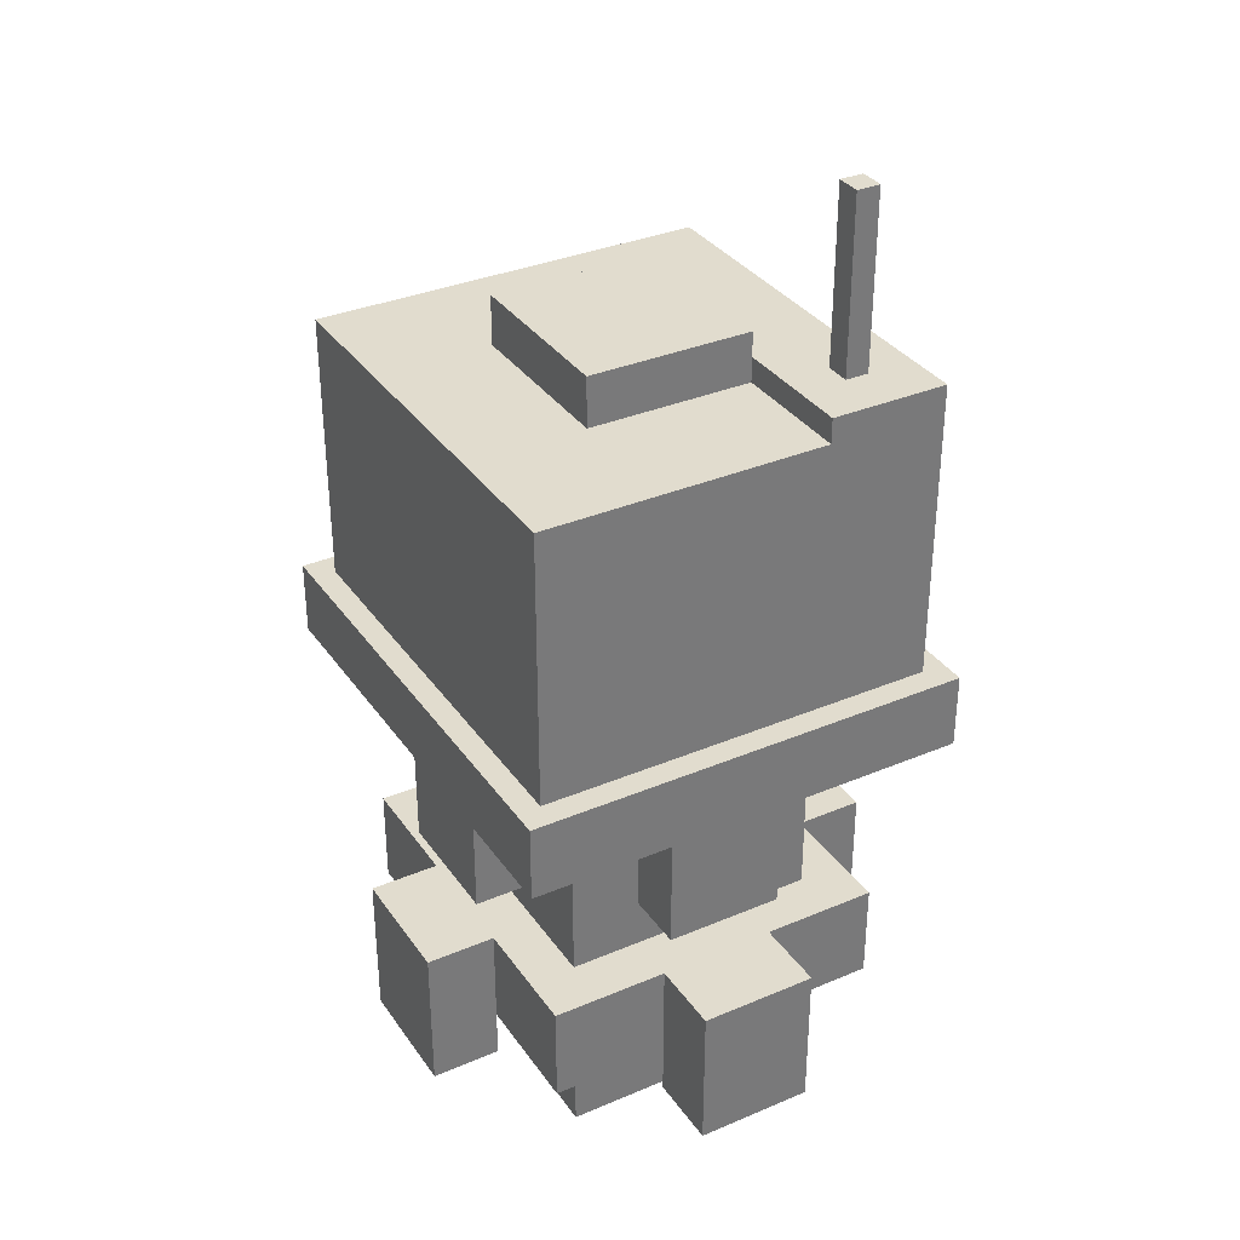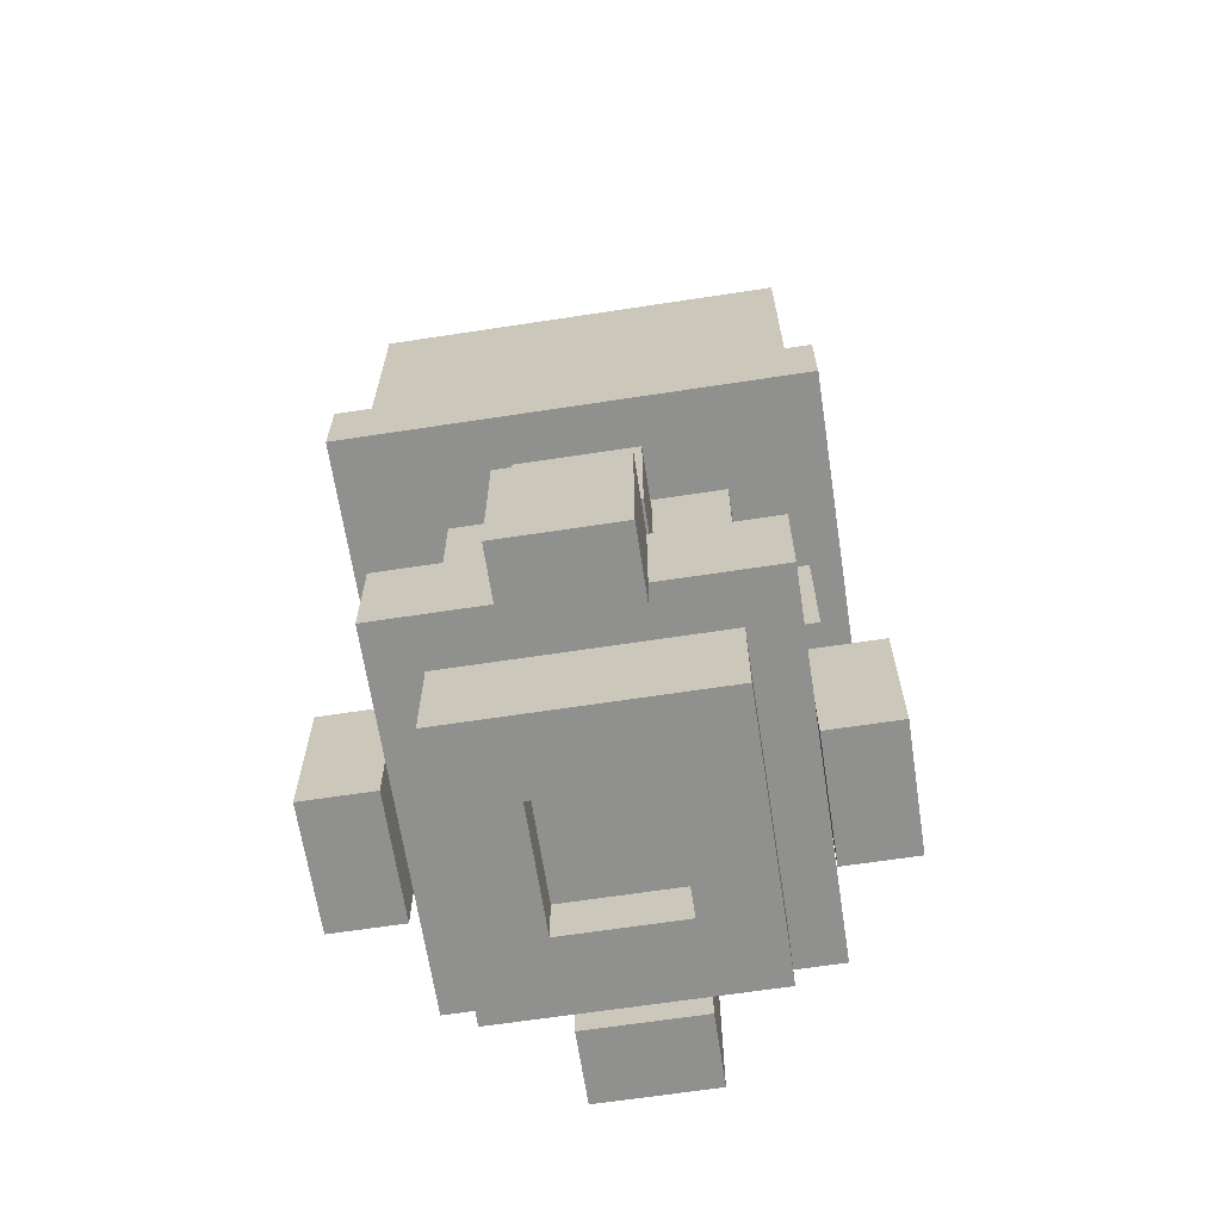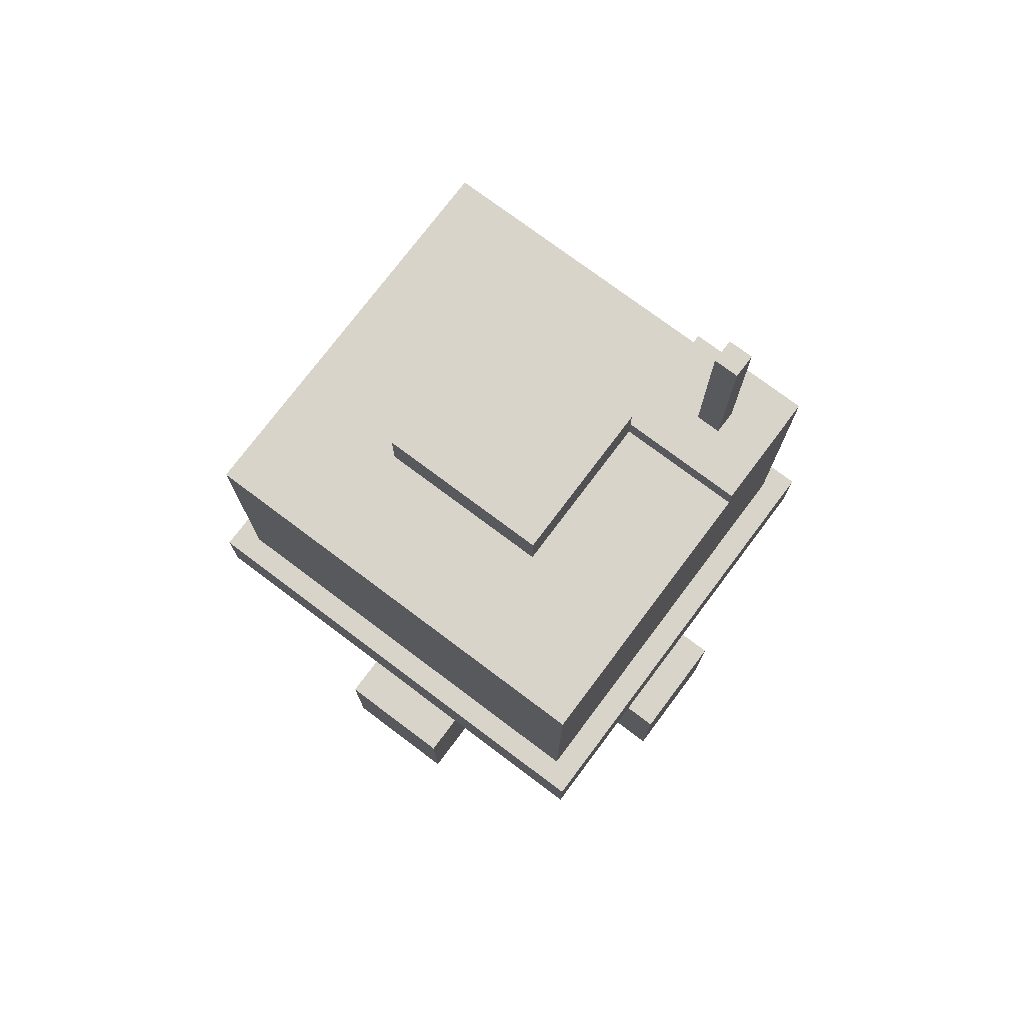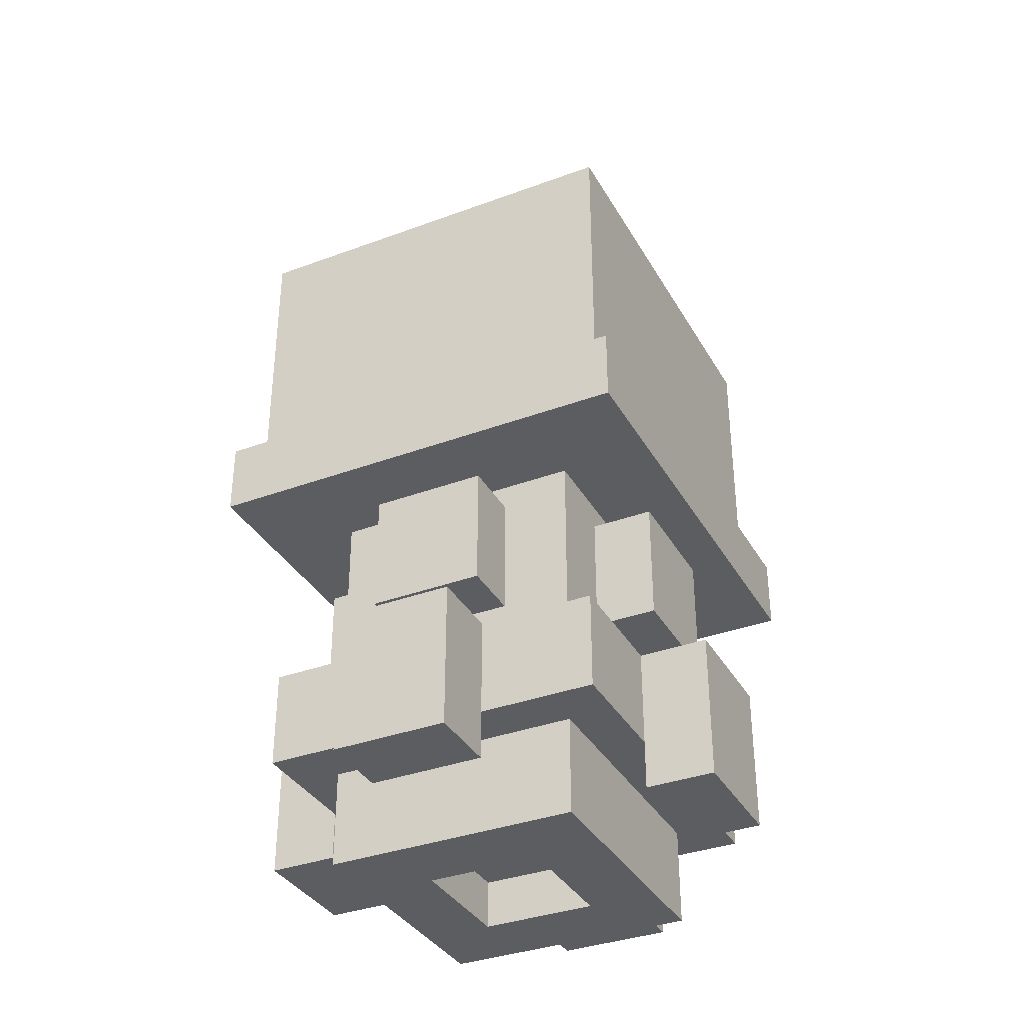
<metadata>
{"format":"obj","ext":"obj","renderer":"f3d","projection":"perspective","resolution":1024,"background":"white","views":[{"elev":34.1,"azim":-119.8,"up":"+Z"},{"elev":-65.6,"azim":98.7,"up":"+Z"},{"elev":75.4,"azim":-143.1,"up":"+Z"},{"elev":-35.5,"azim":116.1,"up":"+Z"}]}
</metadata>
<code>
g Blizzard_generator_mesh
v -0.1882 -0.04219 -0.1971
v -0.1882 -0.04219 -0.3046
v -0.1882 0.04219 -0.3046
v -0.1882 0.04219 -0.1971
v -0.1702 -0.1603 0
v -0.1702 -0.1603 -0.05376
v -0.1702 0.1603 -0.05376
v -0.1702 0.1603 0
v -0.1421 -0.04219 -0.07168
v -0.1421 -0.04219 -0.1613
v -0.1421 0.04219 -0.1613
v -0.1421 0.04219 -0.07168
v -0.1523 -0.05906 0.1971
v -0.1523 -0.1434 0
v -0.1523 0.1434 0
v -0.1523 0.1434 0.1971
v -0.1523 -0.1434 0.215
v -0.1523 -0.05906 0.215
v -0.1165 -0.1097 0.3405
v -0.1165 -0.1097 0.1971
v -0.1165 -0.09281 0.1971
v -0.1165 -0.09281 0.3405
v -0.09856 -0.09281 -0.2688
v -0.09856 -0.09281 -0.3405
v -0.09856 0.09281 -0.3405
v -0.09856 0.09281 -0.2688
v -0.09856 -0.09281 -0.05376
v -0.09856 -0.09281 -0.1971
v -0.09856 0.09281 -0.1971
v -0.09856 0.09281 -0.05376
v -0.06272 -0.05906 0.233
v -0.06272 -0.05906 0.1971
v -0.06272 0.05906 0.1971
v -0.06272 0.05906 0.233
v -0.0448 -0.1266 -0.1971
v -0.0448 -0.1772 -0.1971
v -0.0448 -0.1772 -0.3046
v -0.0448 -0.1266 -0.3046
v -0.0448 0.1266 -0.1971
v -0.0448 0.1266 -0.3046
v -0.0448 0.1772 -0.3046
v -0.0448 0.1772 -0.1971
v -0.0448 -0.1387 -0.07168
v -0.0448 -0.1387 -0.1613
v -0.0448 -0.08811 -0.1613
v -0.0448 -0.08811 -0.07168
v -0.0448 0.08789 -0.07168
v -0.0448 0.08789 -0.1613
v -0.0448 0.1385 -0.1613
v -0.0448 0.1385 -0.07168
v 0.0448 -0.04219 -0.3046
v 0.0448 -0.04219 -0.3405
v 0.0448 0.04219 -0.3405
v 0.0448 0.04219 -0.3046
v 0.1344 -0.04219 -0.1971
v 0.1344 -0.04219 -0.3046
v 0.1344 0.04219 -0.3046
v 0.1344 0.04219 -0.1971
v -0.1344 0.04219 -0.3046
v -0.1344 -0.04219 -0.3046
v -0.1344 -0.04219 -0.1971
v -0.1344 0.04219 -0.1971
v -0.09856 -0.09281 0.1971
v -0.09856 -0.1097 0.1971
v -0.09856 -0.1097 0.3405
v -0.09856 -0.09281 0.3405
v -0.06272 -0.05906 0.1971
v -0.06272 -0.1434 0.1971
v -0.06272 -0.1434 0.215
v -0.06272 -0.05906 0.215
v -0.0448 0.04219 -0.3405
v -0.0448 -0.04219 -0.3405
v -0.0448 -0.04219 -0.3046
v -0.0448 0.04219 -0.3046
v 0.0448 -0.1772 -0.3046
v 0.0448 -0.1772 -0.1971
v 0.0448 -0.1266 -0.1971
v 0.0448 -0.1266 -0.3046
v 0.0448 0.1772 -0.3046
v 0.0448 0.1266 -0.3046
v 0.0448 0.1266 -0.1971
v 0.0448 0.1772 -0.1971
v 0.0448 -0.08811 -0.1613
v 0.0448 -0.1387 -0.1613
v 0.0448 -0.1387 -0.07168
v 0.0448 -0.08811 -0.07168
v 0.0448 0.1385 -0.1613
v 0.0448 0.08789 -0.1613
v 0.0448 0.08789 -0.07168
v 0.0448 0.1385 -0.07168
v 0.06272 0.05906 0.1971
v 0.06272 -0.05906 0.1971
v 0.06272 -0.05906 0.233
v 0.06272 0.05906 0.233
v 0.09856 0.09281 -0.3405
v 0.09856 -0.09281 -0.3405
v 0.09856 -0.09281 -0.2688
v 0.09856 0.09281 -0.2688
v 0.09856 -0.09281 -0.1971
v 0.09856 -0.09281 -0.05376
v 0.09856 0.09281 -0.05376
v 0.09856 0.09281 -0.1971
v 0.1432 0.04219 -0.1613
v 0.1432 -0.04219 -0.1613
v 0.1432 -0.04219 -0.07168
v 0.1432 0.04219 -0.07168
v 0.1523 0.1434 0
v 0.1523 -0.1434 0
v 0.1523 -0.1434 0.1971
v 0.1523 0.1434 0.1971
v 0.1702 0.1603 -0.05376
v 0.1702 -0.1603 -0.05376
v 0.1702 -0.1603 0
v 0.1702 0.1603 0
v 0.1882 0.04219 -0.3046
v 0.1882 -0.04219 -0.3046
v 0.1882 -0.04219 -0.1971
v 0.1882 0.04219 -0.1971
v 0.06272 -0.05906 0.1971
v -0.06272 -0.05906 0.1971
v -0.06272 -0.05906 0.233
v 0.06272 -0.05906 0.233
v -0.09856 -0.1097 0.1971
v -0.1165 -0.1097 0.1971
v -0.1165 -0.1097 0.3405
v -0.09856 -0.1097 0.3405
v 0.0448 -0.1772 -0.3046
v -0.0448 -0.1772 -0.3046
v -0.0448 -0.1772 -0.1971
v 0.0448 -0.1772 -0.1971
v 0.0448 -0.1387 -0.1613
v -0.0448 -0.1387 -0.1613
v -0.0448 -0.1387 -0.07168
v 0.0448 -0.1387 -0.07168
v 0.09856 -0.09281 -0.3405
v -0.09856 -0.09281 -0.3405
v -0.09856 -0.09281 -0.2688
v 0.09856 -0.09281 -0.2688
v 0.09856 -0.09281 -0.1971
v -0.09856 -0.09281 -0.1971
v -0.09856 -0.09281 -0.05376
v 0.09856 -0.09281 -0.05376
v -0.1344 -0.04219 -0.3046
v -0.1882 -0.04219 -0.3046
v -0.1882 -0.04219 -0.1971
v -0.1344 -0.04219 -0.1971
v -0.08832 -0.04219 -0.1613
v -0.1421 -0.04219 -0.1613
v -0.1421 -0.04219 -0.07168
v -0.08832 -0.04219 -0.07168
v 0.1432 -0.04219 -0.1613
v 0.08944 -0.04219 -0.1613
v 0.08944 -0.04219 -0.07168
v 0.1432 -0.04219 -0.07168
v 0.1882 -0.04219 -0.3046
v 0.1344 -0.04219 -0.3046
v 0.1344 -0.04219 -0.1971
v 0.1882 -0.04219 -0.1971
v 0.0448 0.04219 -0.3405
v -0.0448 0.04219 -0.3405
v -0.0448 0.04219 -0.3046
v 0.0448 0.04219 -0.3046
v 0.0448 0.1266 -0.3046
v -0.0448 0.1266 -0.3046
v -0.0448 0.1266 -0.1971
v 0.0448 0.1266 -0.1971
v 0.1702 -0.1603 -0.05376
v -0.1702 -0.1603 -0.05376
v -0.1702 -0.1603 0
v 0.1702 -0.1603 0
v -0.06272 -0.1434 0.1971
v -0.1523 -0.1434 0
v -0.1523 -0.1434 0.215
v -0.06272 -0.1434 0.215
v 0.1523 -0.1434 0
v 0.1523 -0.1434 0.1971
v -0.06272 0.05906 0.233
v -0.06272 0.05906 0.1971
v 0.06272 0.05906 0.1971
v 0.06272 0.05906 0.233
v -0.1165 -0.09281 0.3405
v -0.1165 -0.09281 0.1971
v -0.09856 -0.09281 0.1971
v -0.09856 -0.09281 0.3405
v -0.0448 -0.1266 -0.1971
v -0.0448 -0.1266 -0.3046
v 0.0448 -0.1266 -0.3046
v 0.0448 -0.1266 -0.1971
v -0.0448 -0.04219 -0.3046
v -0.0448 -0.04219 -0.3405
v 0.0448 -0.04219 -0.3405
v 0.0448 -0.04219 -0.3046
v -0.1882 0.04219 -0.1971
v -0.1882 0.04219 -0.3046
v -0.1344 0.04219 -0.3046
v -0.1344 0.04219 -0.1971
v -0.1421 0.04219 -0.07168
v -0.1421 0.04219 -0.1613
v -0.08832 0.04219 -0.1613
v -0.08832 0.04219 -0.07168
v 0.08944 0.04219 -0.07168
v 0.08944 0.04219 -0.1613
v 0.1432 0.04219 -0.1613
v 0.1432 0.04219 -0.07168
v 0.1344 0.04219 -0.1971
v 0.1344 0.04219 -0.3046
v 0.1882 0.04219 -0.3046
v 0.1882 0.04219 -0.1971
v -0.09856 0.09281 -0.2688
v -0.09856 0.09281 -0.3405
v 0.09856 0.09281 -0.3405
v 0.09856 0.09281 -0.2688
v -0.09856 0.09281 -0.1971
v 0.09856 0.09281 -0.1971
v 0.09856 0.09281 -0.05376
v -0.09856 0.09281 -0.05376
v -0.0448 0.1385 -0.07168
v -0.0448 0.1385 -0.1613
v 0.0448 0.1385 -0.1613
v 0.0448 0.1385 -0.07168
v -0.0448 0.1772 -0.1971
v -0.0448 0.1772 -0.3046
v 0.0448 0.1772 -0.3046
v 0.0448 0.1772 -0.1971
v -0.1523 -0.05906 0.215
v -0.1523 -0.05906 0.1971
v -0.06272 -0.05906 0.1971
v -0.06272 -0.05906 0.215
v -0.1523 0.1434 0.1971
v -0.1523 0.1434 0
v 0.1523 0.1434 0
v 0.1523 0.1434 0.1971
v -0.1702 0.1603 0
v -0.1702 0.1603 -0.05376
v 0.1702 0.1603 -0.05376
v 0.1702 0.1603 0
v -0.0448 -0.04219 -0.3405
v -0.09856 -0.09281 -0.3405
v 0.09856 -0.09281 -0.3405
v 0.0448 -0.04219 -0.3405
v -0.0448 0.04219 -0.3405
v -0.09856 0.09281 -0.3405
v 0.0448 0.04219 -0.3405
v 0.09856 0.09281 -0.3405
v -0.0448 -0.1266 -0.3046
v -0.0448 -0.1772 -0.3046
v 0.0448 -0.1772 -0.3046
v 0.0448 -0.1266 -0.3046
v -0.1882 0.04219 -0.3046
v -0.1882 -0.04219 -0.3046
v -0.1344 -0.04219 -0.3046
v -0.1344 0.04219 -0.3046
v -0.0448 0.04219 -0.3046
v -0.0448 -0.04219 -0.3046
v 0.0448 -0.04219 -0.3046
v 0.0448 0.04219 -0.3046
v 0.1344 0.04219 -0.3046
v 0.1344 -0.04219 -0.3046
v 0.1882 -0.04219 -0.3046
v 0.1882 0.04219 -0.3046
v -0.0448 0.1772 -0.3046
v -0.0448 0.1266 -0.3046
v 0.0448 0.1266 -0.3046
v 0.0448 0.1772 -0.3046
v 0.1344 -0.1266 -0.2688
v 0.1344 0.1266 -0.2688
v -0.1344 0.1266 -0.2688
v -0.1344 -0.1266 -0.2688
v -0.0448 -0.08811 -0.1613
v -0.0448 -0.1387 -0.1613
v 0.0448 -0.1387 -0.1613
v 0.0448 -0.08811 -0.1613
v -0.1421 0.04219 -0.1613
v -0.1421 -0.04219 -0.1613
v -0.08832 -0.04219 -0.1613
v -0.08832 0.04219 -0.1613
v 0.08944 0.04219 -0.1613
v 0.08944 -0.04219 -0.1613
v 0.1432 -0.04219 -0.1613
v 0.1432 0.04219 -0.1613
v -0.1702 0.1603 -0.05376
v -0.1702 -0.1603 -0.05376
v 0.1702 -0.1603 -0.05376
v 0.1702 0.1603 -0.05376
v 0.0448 -0.1772 -0.1971
v -0.0448 -0.1772 -0.1971
v -0.0448 -0.1266 -0.1971
v 0.0448 -0.1266 -0.1971
v -0.1344 -0.1266 -0.1971
v -0.1344 0.1266 -0.1971
v 0.1344 0.1266 -0.1971
v 0.1344 -0.1266 -0.1971
v -0.1344 -0.04219 -0.1971
v -0.1882 -0.04219 -0.1971
v -0.1882 0.04219 -0.1971
v -0.1344 0.04219 -0.1971
v 0.1882 -0.04219 -0.1971
v 0.1344 -0.04219 -0.1971
v 0.1344 0.04219 -0.1971
v 0.1882 0.04219 -0.1971
v 0.0448 0.1266 -0.1971
v -0.0448 0.1266 -0.1971
v -0.0448 0.1772 -0.1971
v 0.0448 0.1772 -0.1971
v 0.0448 -0.1387 -0.07168
v -0.0448 -0.1387 -0.07168
v -0.0448 -0.08811 -0.07168
v 0.0448 -0.08811 -0.07168
v -0.08832 -0.04219 -0.07168
v -0.1421 -0.04219 -0.07168
v -0.1421 0.04219 -0.07168
v -0.08832 0.04219 -0.07168
v 0.1432 -0.04219 -0.07168
v 0.08944 -0.04219 -0.07168
v 0.08944 0.04219 -0.07168
v 0.1432 0.04219 -0.07168
v 0.0448 0.08789 -0.07168
v -0.0448 0.08789 -0.07168
v -0.0448 0.1385 -0.07168
v 0.0448 0.1385 -0.07168
v -0.1702 0.1603 0
v 0.1702 0.1603 0
v 0.1702 -0.1603 0
v -0.1702 -0.1603 0
v 0.1523 -0.1434 0.1971
v -0.06272 -0.1434 0.1971
v -0.06272 -0.05906 0.1971
v 0.1523 0.1434 0.1971
v -0.1523 0.1434 0.1971
v -0.1523 -0.05906 0.1971
v -0.06272 -0.1434 0.215
v -0.1523 -0.1434 0.215
v -0.1523 -0.05906 0.215
v -0.06272 -0.05906 0.215
v 0.06272 -0.05906 0.233
v -0.06272 -0.05906 0.233
v -0.06272 0.05906 0.233
v 0.06272 0.05906 0.233
v -0.09856 -0.1097 0.3405
v -0.1165 -0.1097 0.3405
v -0.1165 -0.09281 0.3405
v -0.09856 -0.09281 0.3405
v 0.0448 0.08789 -0.1613
v 0.0448 0.1385 -0.1613
v -0.0448 0.1385 -0.1613
v -0.0448 0.08789 -0.1613
v 0.1344 -0.1266 -0.2688
v 0.1344 -0.1266 -0.1971
v 0.1344 0.1266 -0.1971
v 0.1344 0.1266 -0.2688
v 0.1344 0.1266 -0.2688
v 0.1344 0.1266 -0.1971
v -0.1344 0.1266 -0.1971
v -0.1344 0.1266 -0.2688
v -0.1344 0.1266 -0.2688
v -0.1344 0.1266 -0.1971
v -0.1344 -0.1266 -0.1971
v -0.1344 -0.1266 -0.2688
v -0.1344 -0.1266 -0.2688
v -0.1344 -0.1266 -0.1971
v 0.1344 -0.1266 -0.1971
v 0.1344 -0.1266 -0.2688
g Blizzard_generator_mesh_0
f -360 -361 -362
f -359 -360 -362
f -356 -357 -358
f -355 -356 -358
f -352 -353 -354
f -351 -352 -354
f -348 -349 -350
f -347 -348 -350
f -350 -349 -346
f -345 -350 -346
f -342 -343 -344
f -341 -342 -344
f -338 -339 -340
f -337 -338 -340
f -334 -335 -336
f -333 -334 -336
f -330 -331 -332
f -329 -330 -332
f -326 -327 -328
f -325 -326 -328
f -322 -323 -324
f -321 -322 -324
f -318 -319 -320
f -317 -318 -320
f -314 -315 -316
f -313 -314 -316
f -310 -311 -312
f -309 -310 -312
f -306 -307 -308
f -305 -306 -308
f -302 -303 -304
f -301 -302 -304
f -298 -299 -300
f -297 -298 -300
f -294 -295 -296
f -293 -294 -296
f -290 -291 -292
f -289 -290 -292
f -286 -287 -288
f -285 -286 -288
f -282 -283 -284
f -281 -282 -284
f -278 -279 -280
f -277 -278 -280
f -274 -275 -276
f -273 -274 -276
f -270 -271 -272
f -269 -270 -272
f -266 -267 -268
f -265 -266 -268
f -262 -263 -264
f -261 -262 -264
f -258 -259 -260
f -257 -258 -260
f -254 -255 -256
f -253 -254 -256
f -250 -251 -252
f -249 -250 -252
f -246 -247 -248
f -245 -246 -248
f -242 -243 -244
f -241 -242 -244
f -238 -239 -240
f -237 -238 -240
f -234 -235 -236
f -233 -234 -236
f -230 -231 -232
f -229 -230 -232
f -226 -227 -228
f -225 -226 -228
f -222 -223 -224
f -221 -222 -224
f -218 -219 -220
f -217 -218 -220
f -214 -215 -216
f -213 -214 -216
f -210 -211 -212
f -209 -210 -212
f -206 -207 -208
f -205 -206 -208
f -202 -203 -204
f -201 -202 -204
f -198 -199 -200
f -197 -198 -200
f -194 -195 -196
f -193 -194 -196
f -190 -191 -192
f -189 -190 -192
f -192 -191 -188
f -187 -192 -188
f -184 -185 -186
f -183 -184 -186
f -180 -181 -182
f -179 -180 -182
f -176 -177 -178
f -175 -176 -178
f -172 -173 -174
f -171 -172 -174
f -168 -169 -170
f -167 -168 -170
f -164 -165 -166
f -163 -164 -166
f -160 -161 -162
f -159 -160 -162
f -156 -157 -158
f -155 -156 -158
f -152 -153 -154
f -151 -152 -154
f -148 -149 -150
f -147 -148 -150
f -144 -145 -146
f -143 -144 -146
f -140 -141 -142
f -139 -140 -142
f -136 -137 -138
f -135 -136 -138
f -132 -133 -134
f -131 -132 -134
f -128 -129 -130
f -127 -128 -130
f -124 -125 -126
f -123 -124 -126
f -126 -125 -122
f -125 -121 -122
f -124 -123 -120
f -120 -122 -121
f -119 -124 -120
f -119 -120 -121
f -116 -117 -118
f -115 -116 -118
f -112 -113 -114
f -111 -112 -114
f -108 -109 -110
f -107 -108 -110
f -104 -105 -106
f -103 -104 -106
f -100 -101 -102
f -99 -100 -102
f -96 -97 -98
f -95 -96 -98
f -92 -93 -94
f -91 -92 -94
f -88 -89 -90
f -87 -88 -90
f -84 -85 -86
f -83 -84 -86
f -80 -81 -82
f -79 -80 -82
f -76 -77 -78
f -75 -76 -78
f -72 -73 -74
f -71 -72 -74
f -68 -69 -70
f -67 -68 -70
f -64 -65 -66
f -63 -64 -66
f -60 -61 -62
f -59 -60 -62
f -56 -57 -58
f -55 -56 -58
f -52 -53 -54
f -51 -52 -54
f -48 -49 -50
f -47 -48 -50
f -44 -45 -46
f -43 -44 -46
f -40 -41 -42
f -39 -40 -42
f -36 -37 -38
f -35 -36 -38
f -35 -34 -36
f -34 -33 -36
f -30 -31 -32
f -29 -30 -32
f -26 -27 -28
f -25 -26 -28
f -22 -23 -24
f -21 -22 -24
f -18 -19 -20
f -17 -18 -20
f -14 -15 -16
f -13 -14 -16
f -10 -11 -12
f -9 -10 -12
f -6 -7 -8
f -5 -6 -8
f -2 -3 -4
f -1 -2 -4

</code>
